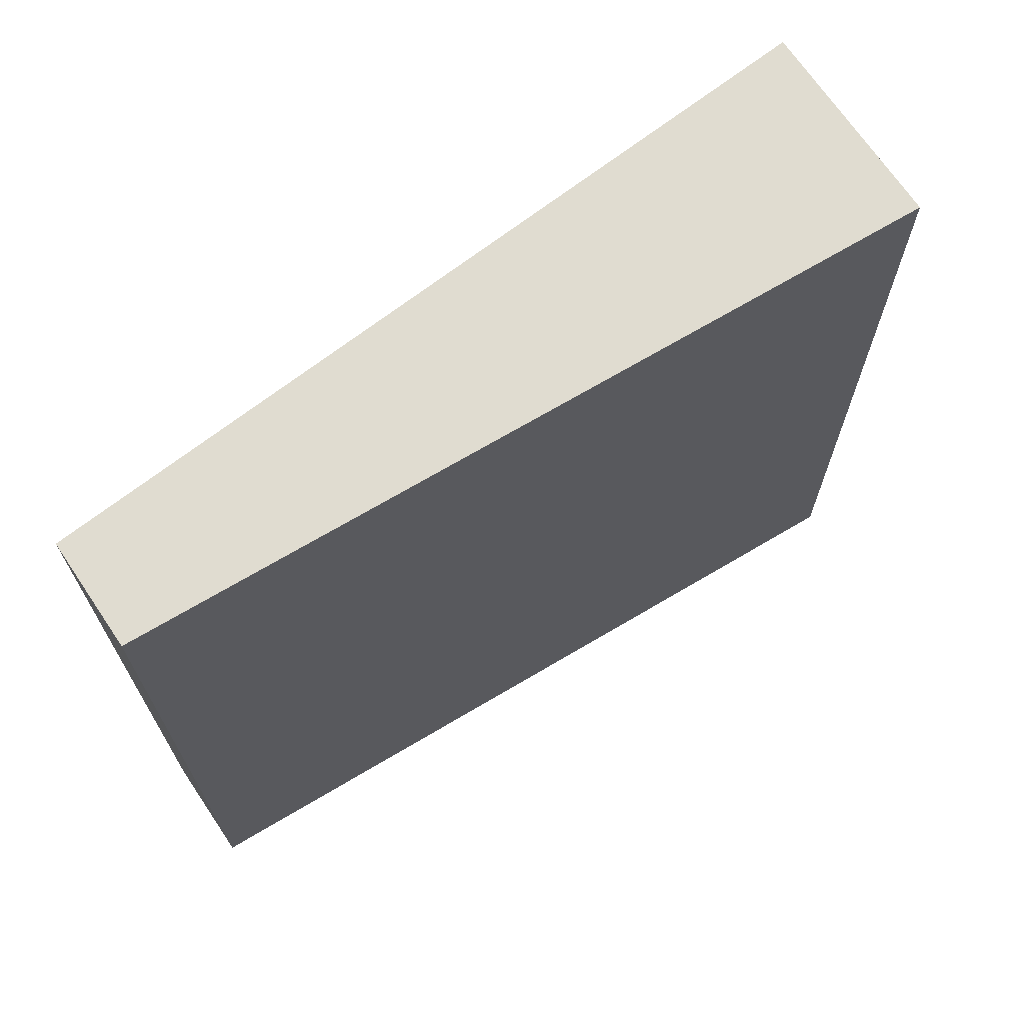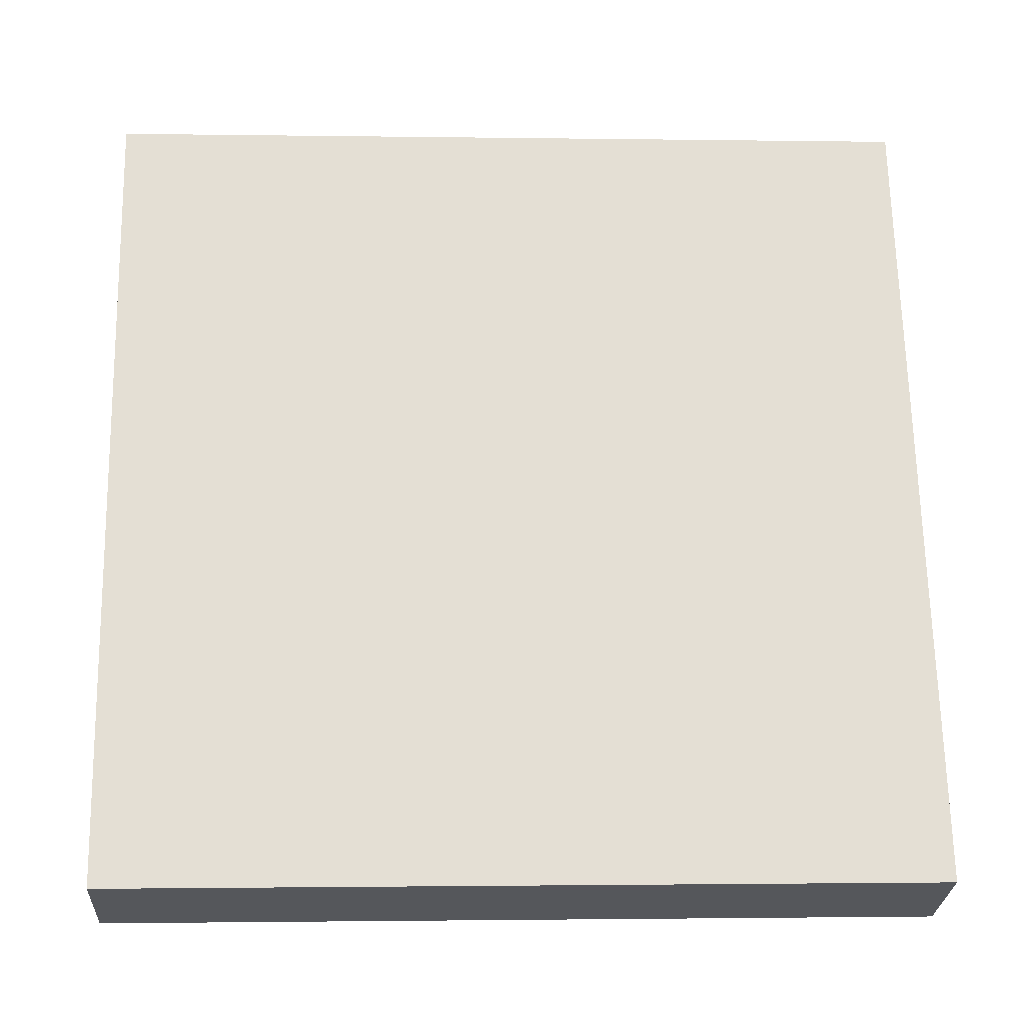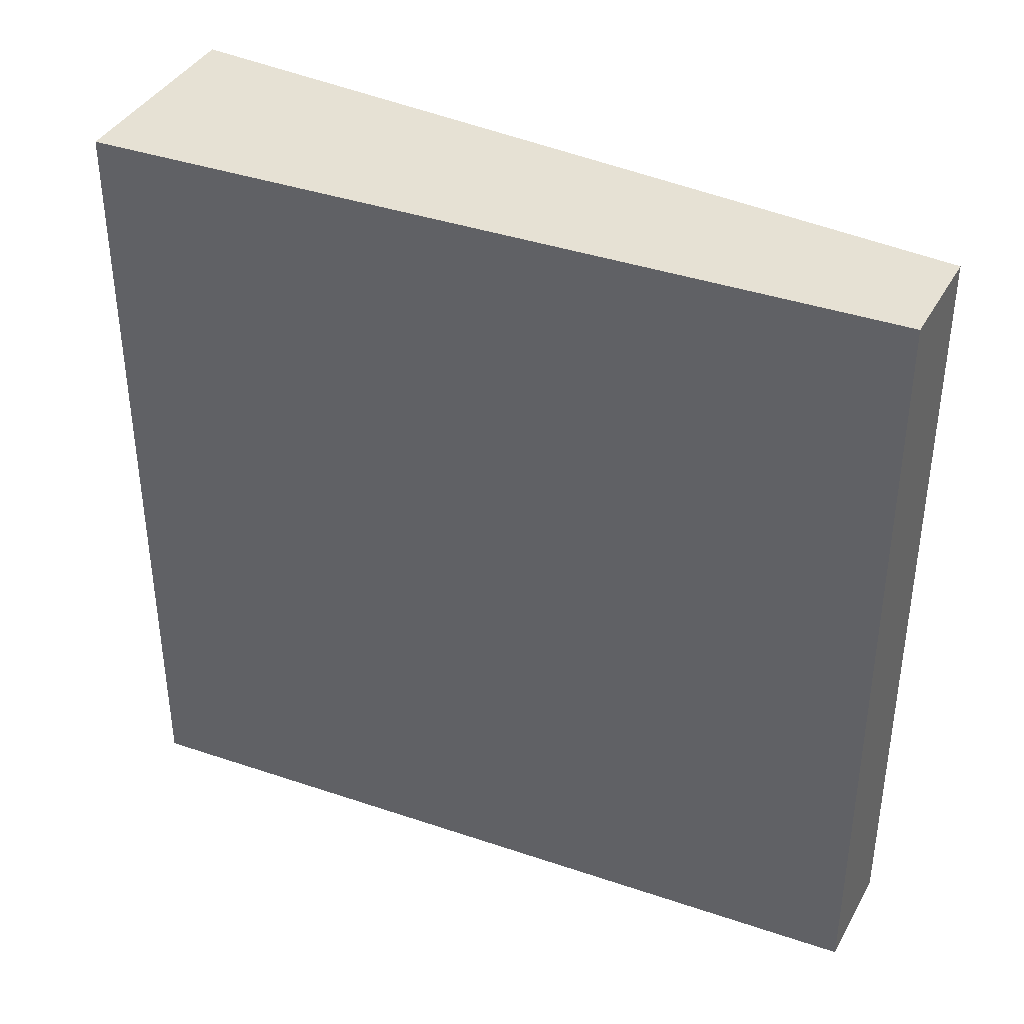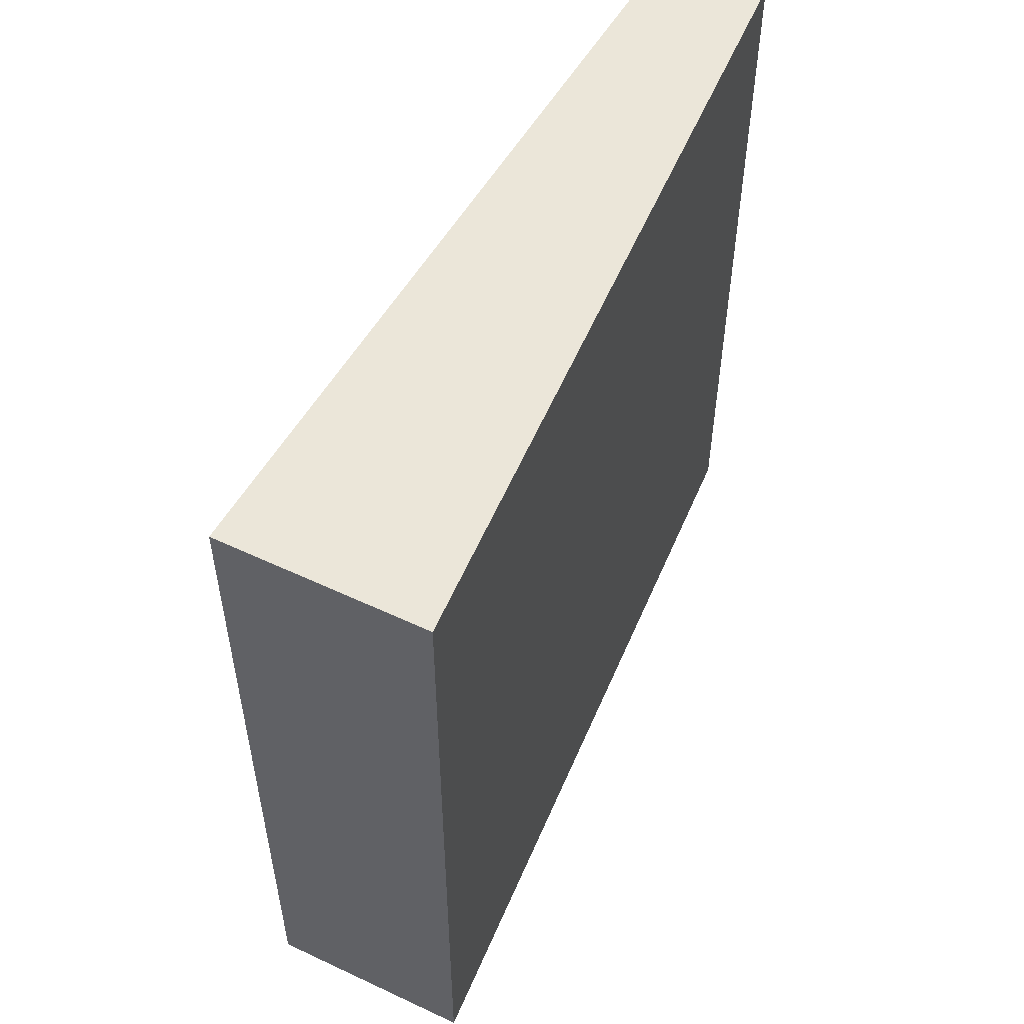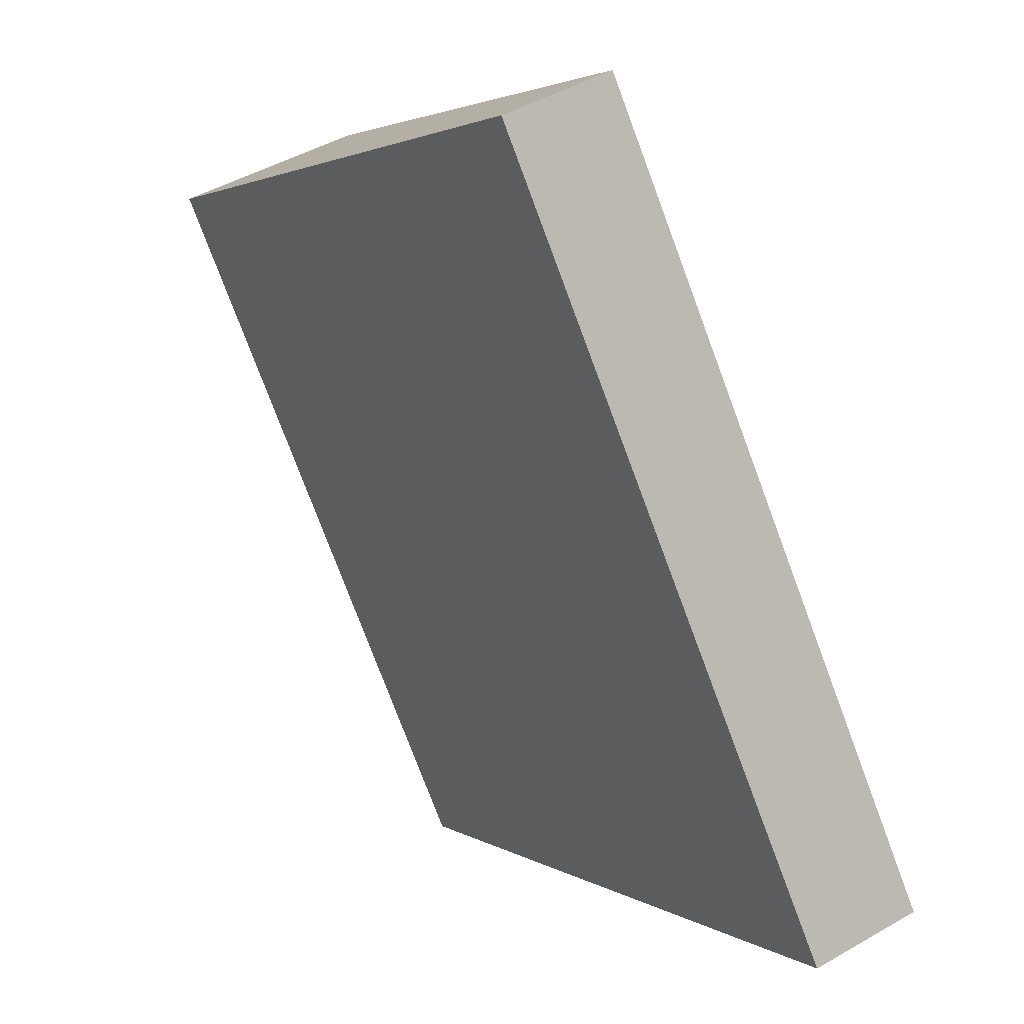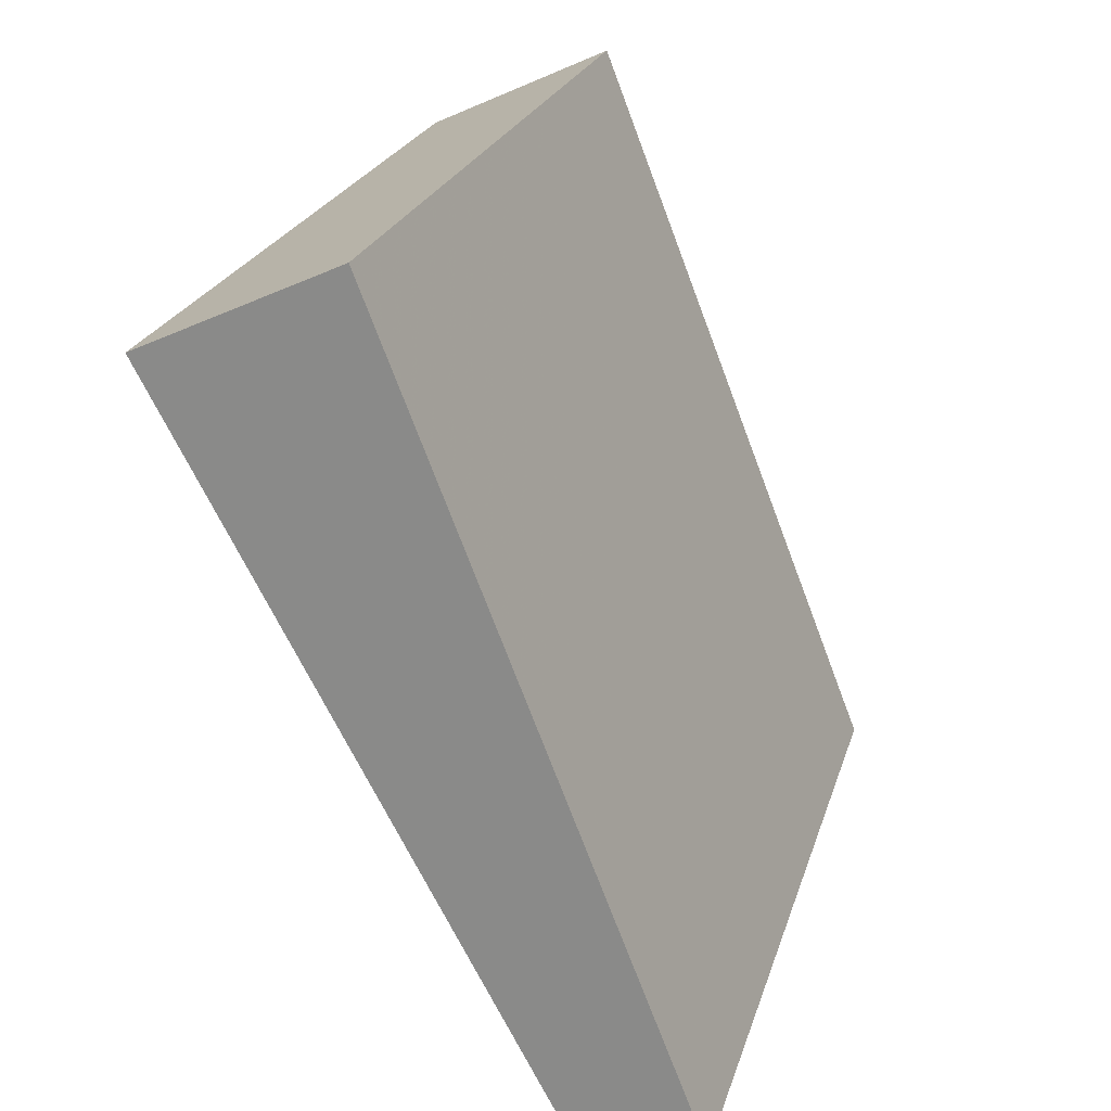
<metadata>
{"format":"obj","ext":"obj","renderer":"f3d","projection":"perspective","resolution":1024,"background":"white","views":[{"elev":69.7,"azim":31.0,"up":"+Z"},{"elev":-1.6,"azim":-93.2,"up":"+Y"},{"elev":39.2,"azim":-88.4,"up":"+Z"},{"elev":55.2,"azim":-178.5,"up":"+Z"},{"elev":-77.0,"azim":-159.5,"up":"+Y"},{"elev":23.0,"azim":-165.0,"up":"+Y"}]}
</metadata>
<code>
v 2.401 61.92 -3.531
v 2.401 61.92 3.531
v 3.272 61.51 -3.531
v 3.272 61.51 3.531
v 4.974 68.49 -3.531
v 4.974 68.49 3.531
v 6.62 67.73 -3.531
v 6.62 67.73 3.531
f 1 3 4
f 4 2 1
f 5 6 8
f 8 7 5
f 1 2 6
f 6 5 1
f 3 7 8
f 8 4 3
f 1 5 7
f 7 3 1
f 2 4 8
f 8 6 2

</code>
